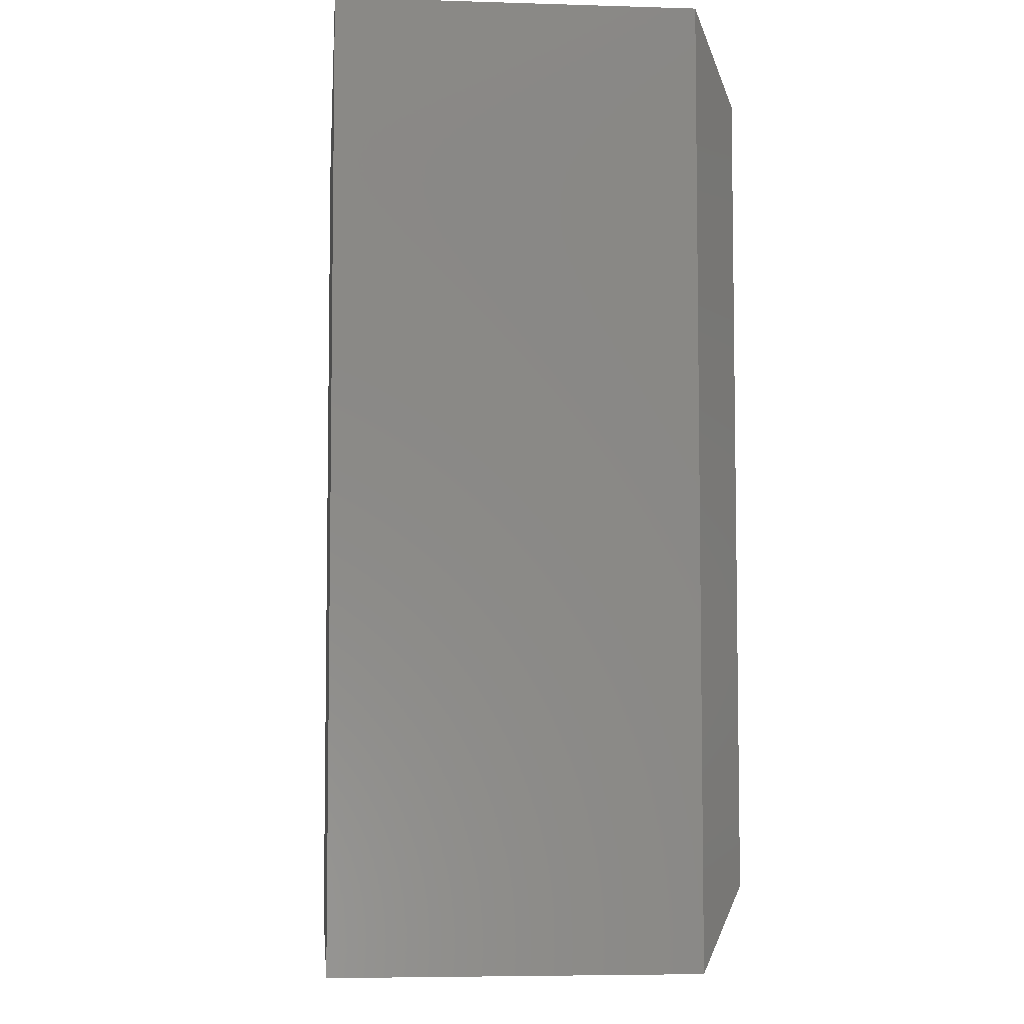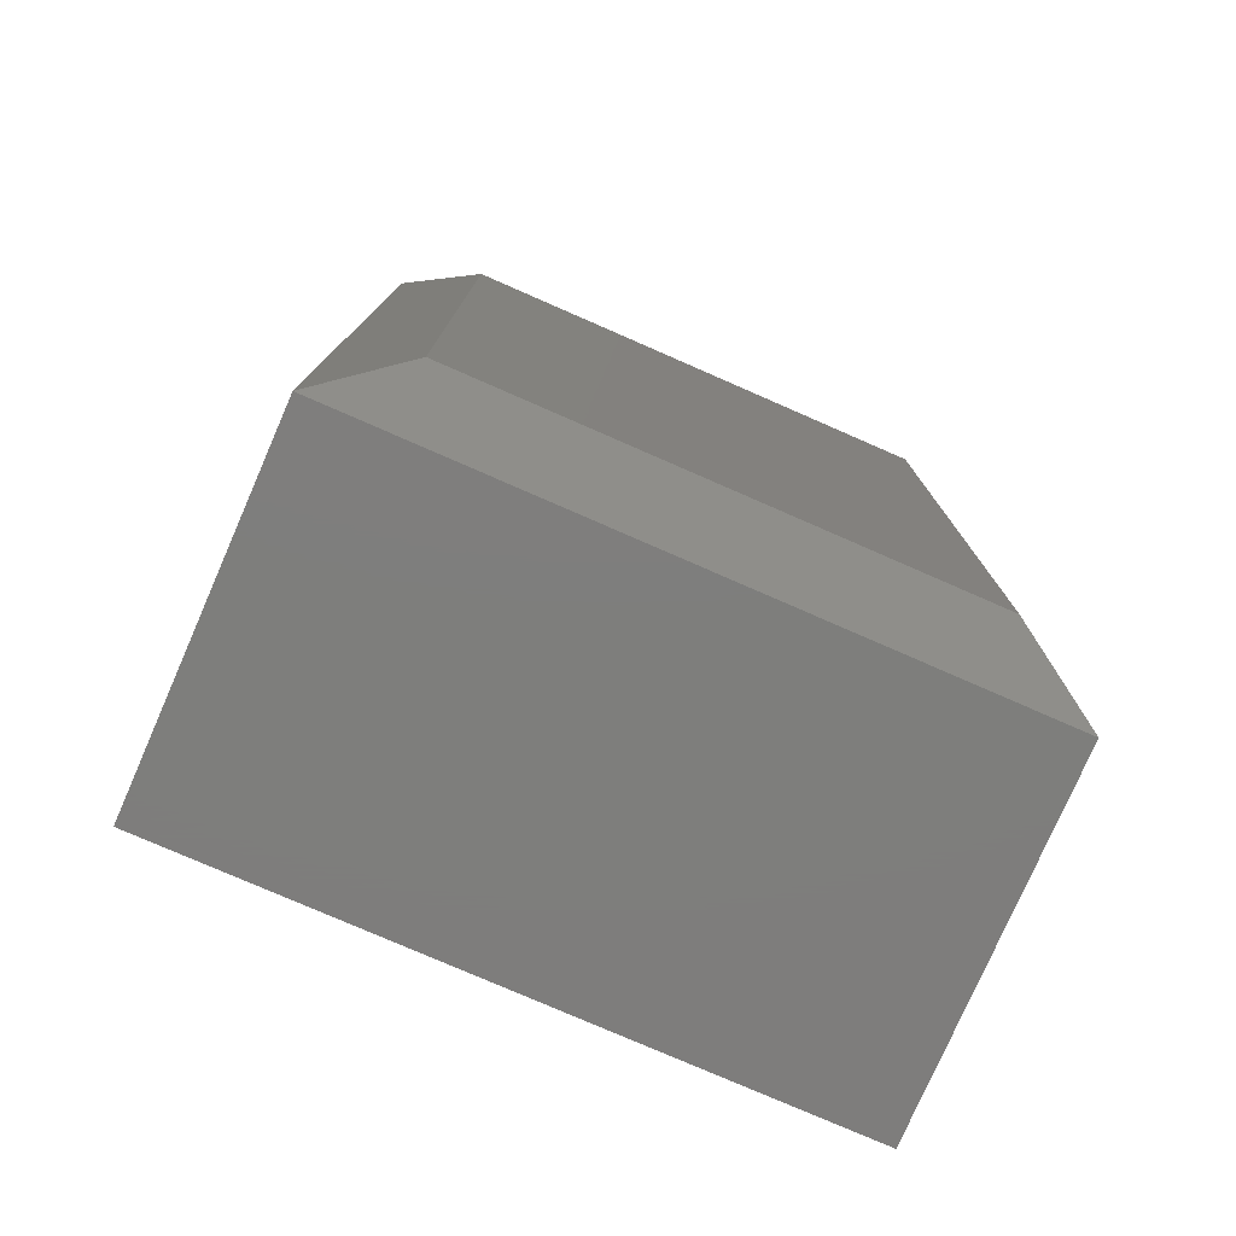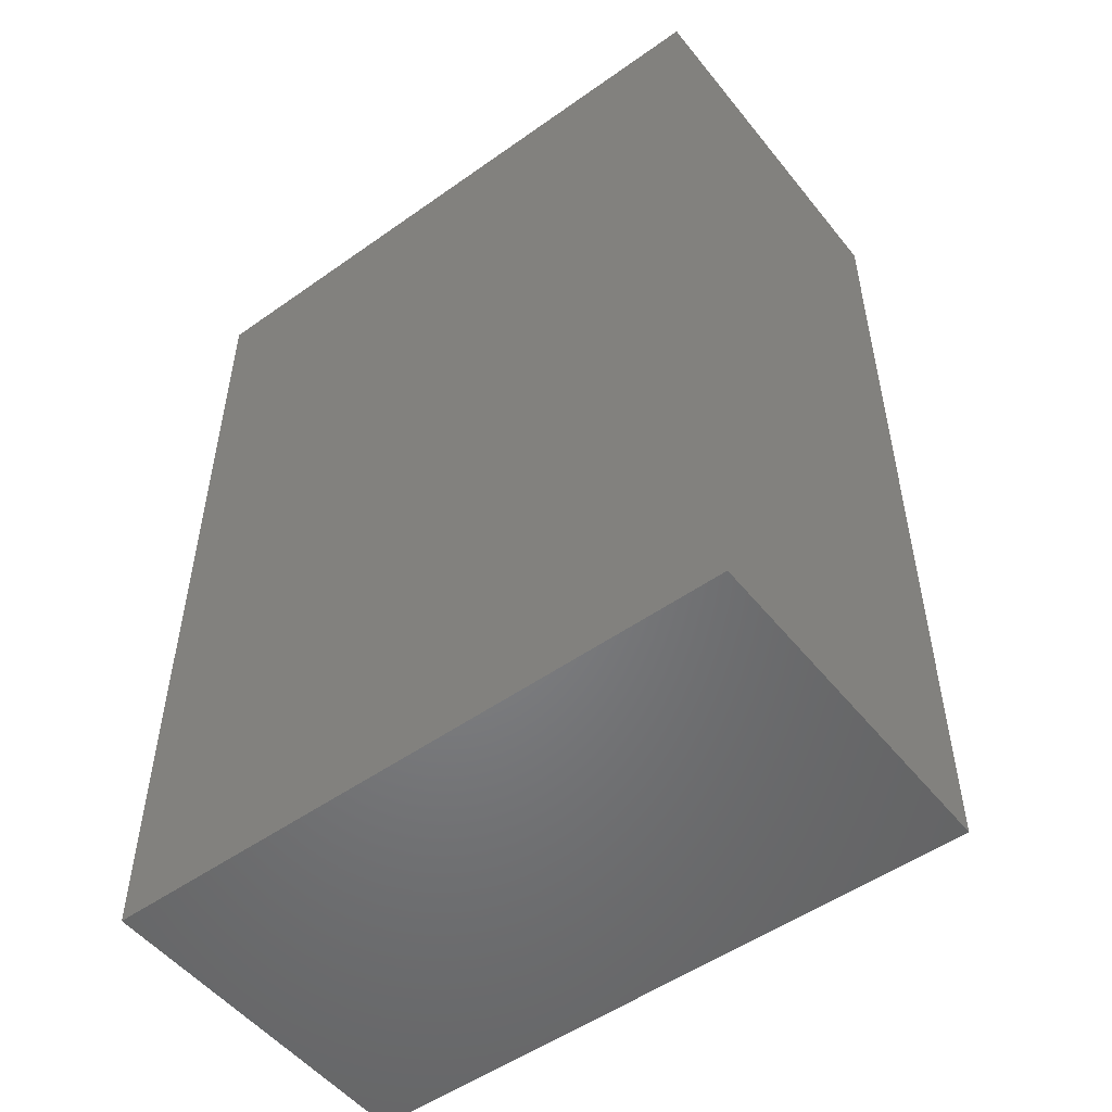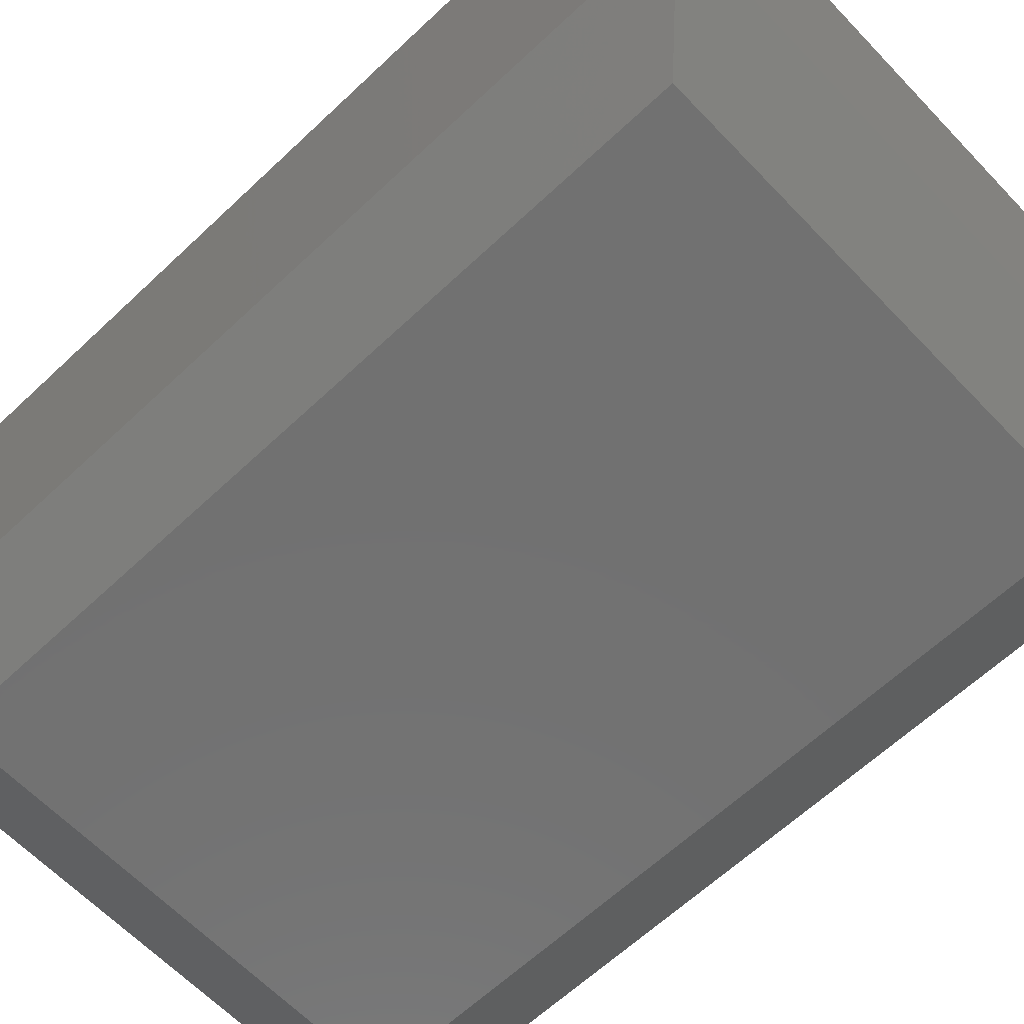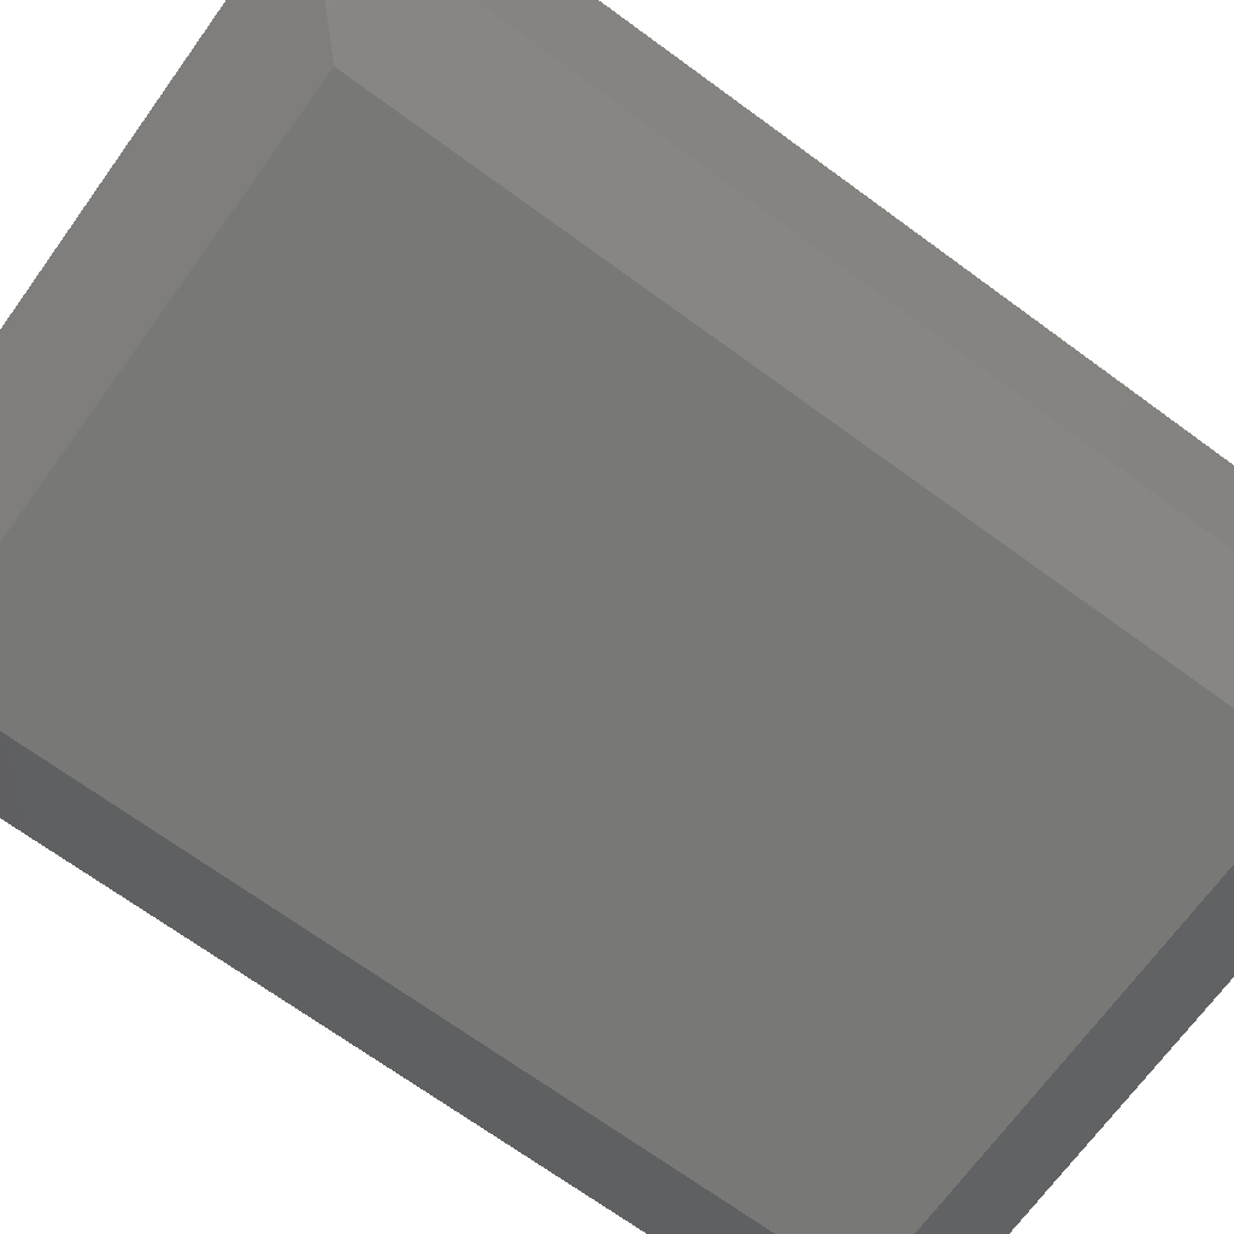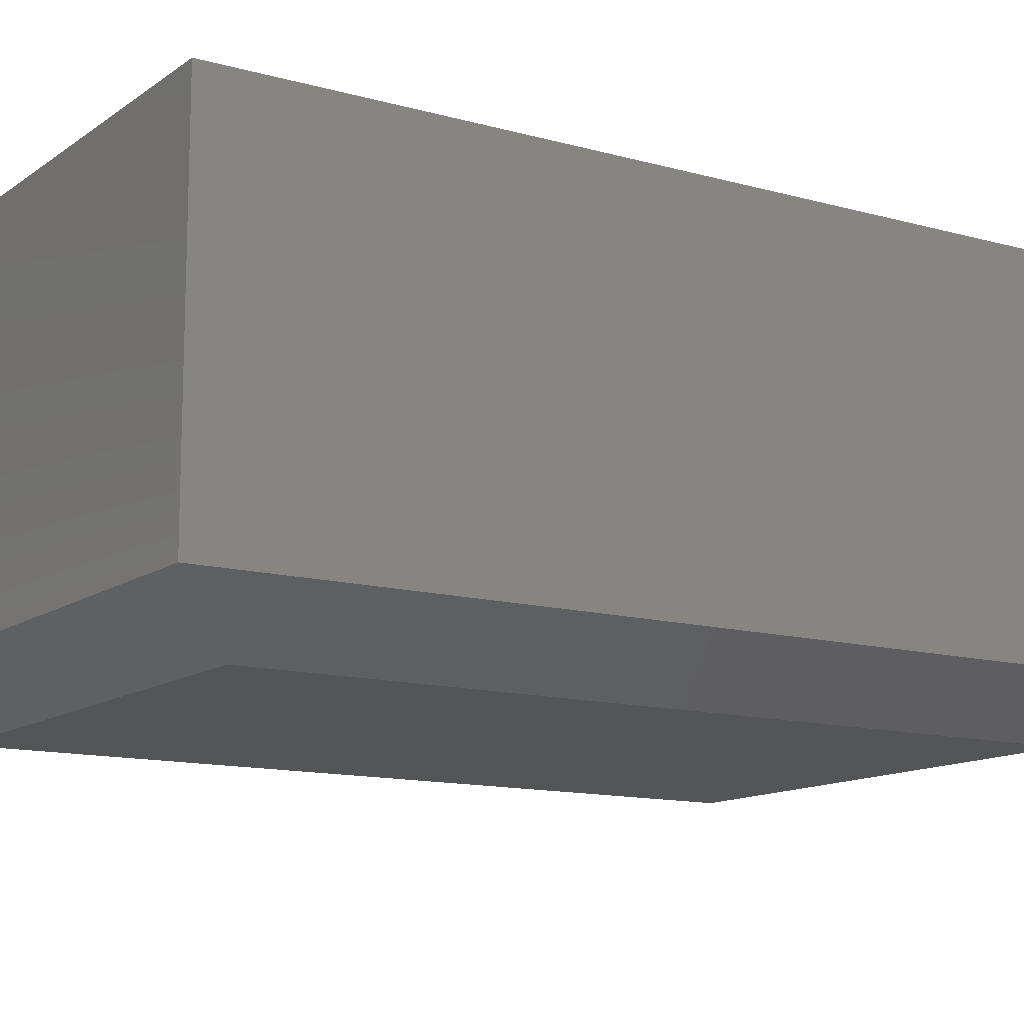
<metadata>
{"format":"stl","ext":"stl","renderer":"f3d","projection":"perspective","resolution":1024,"background":"white","views":[{"elev":-5.8,"azim":-95.3,"up":"+Z"},{"elev":-77.8,"azim":-23.6,"up":"+Z"},{"elev":-51.7,"azim":-142.5,"up":"+Z"},{"elev":-63.2,"azim":-46.4,"up":"+Y"},{"elev":-70.5,"azim":53.9,"up":"+Y"},{"elev":-12.7,"azim":57.2,"up":"+Y"}]}
</metadata>
<code>
# stl→obj: 12 verts, 20 faces
v -0.6562 -0.5 -0.4141
v -0.05263 -0.5 -0.4141
v -0.6562 -0.5 0.5547
v -0.05263 -0.5 0.5547
v -0.75 -0.4375 0.6484
v -0.75 1.284e-16 0.6484
v -0.75 -0.4375 -0.5078
v -0.75 0 -0.5078
v 0.04112 -0.4375 0.6484
v 0.04112 2.162e-16 0.6484
v 0.04112 -0.4375 -0.5078
v 0.04112 8.783e-17 -0.5078
f 1 2 3
f 3 2 4
f 5 6 7
f 7 6 8
f 9 10 5
f 5 10 6
f 11 12 9
f 9 12 10
f 7 8 11
f 11 8 12
f 9 5 4
f 4 5 3
f 11 9 2
f 2 9 4
f 7 11 1
f 1 11 2
f 5 7 3
f 3 7 1
f 8 6 12
f 12 6 10

</code>
